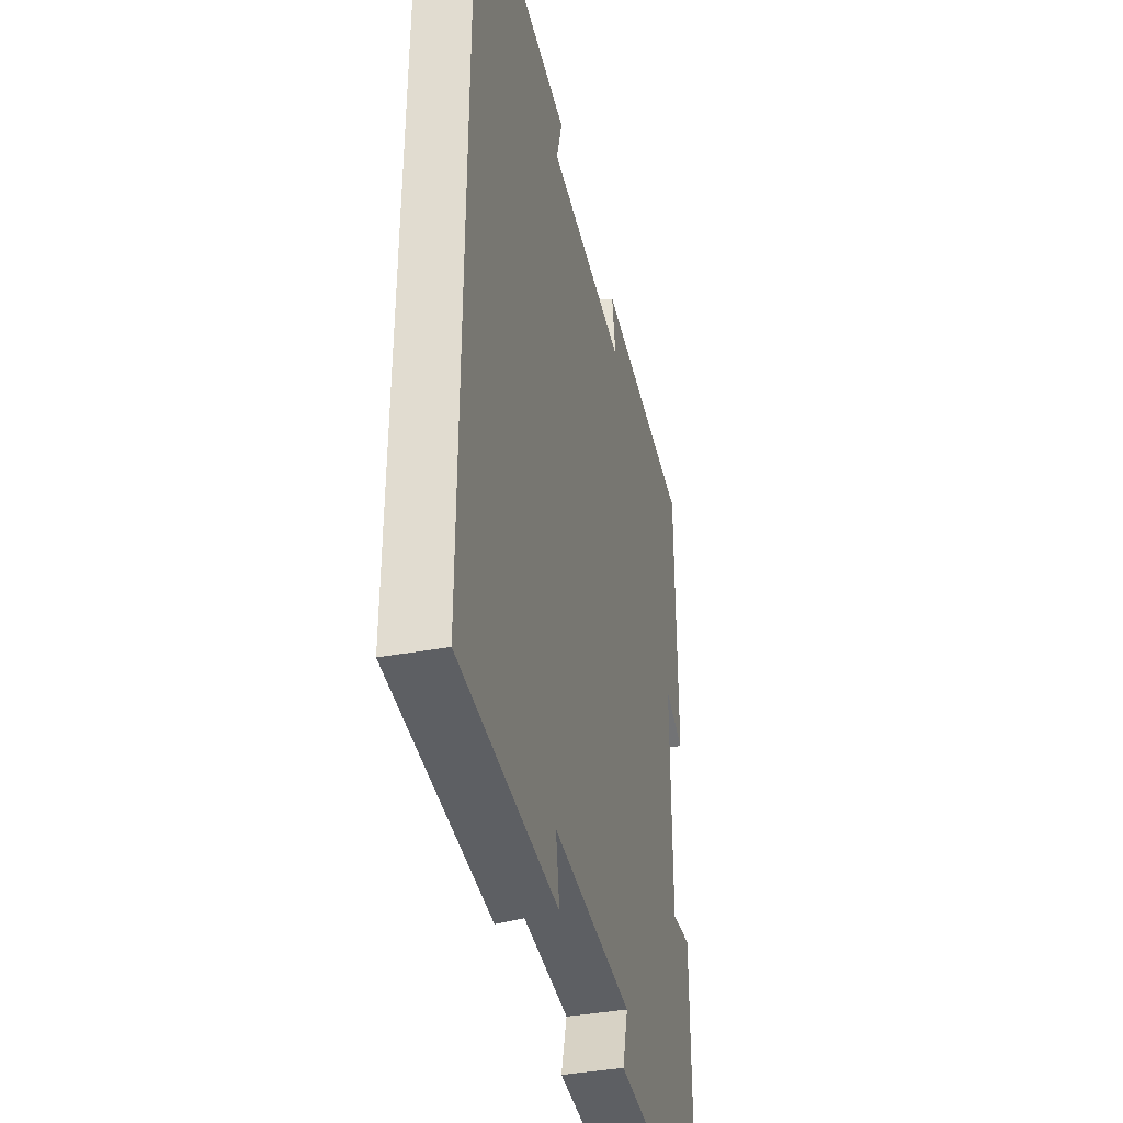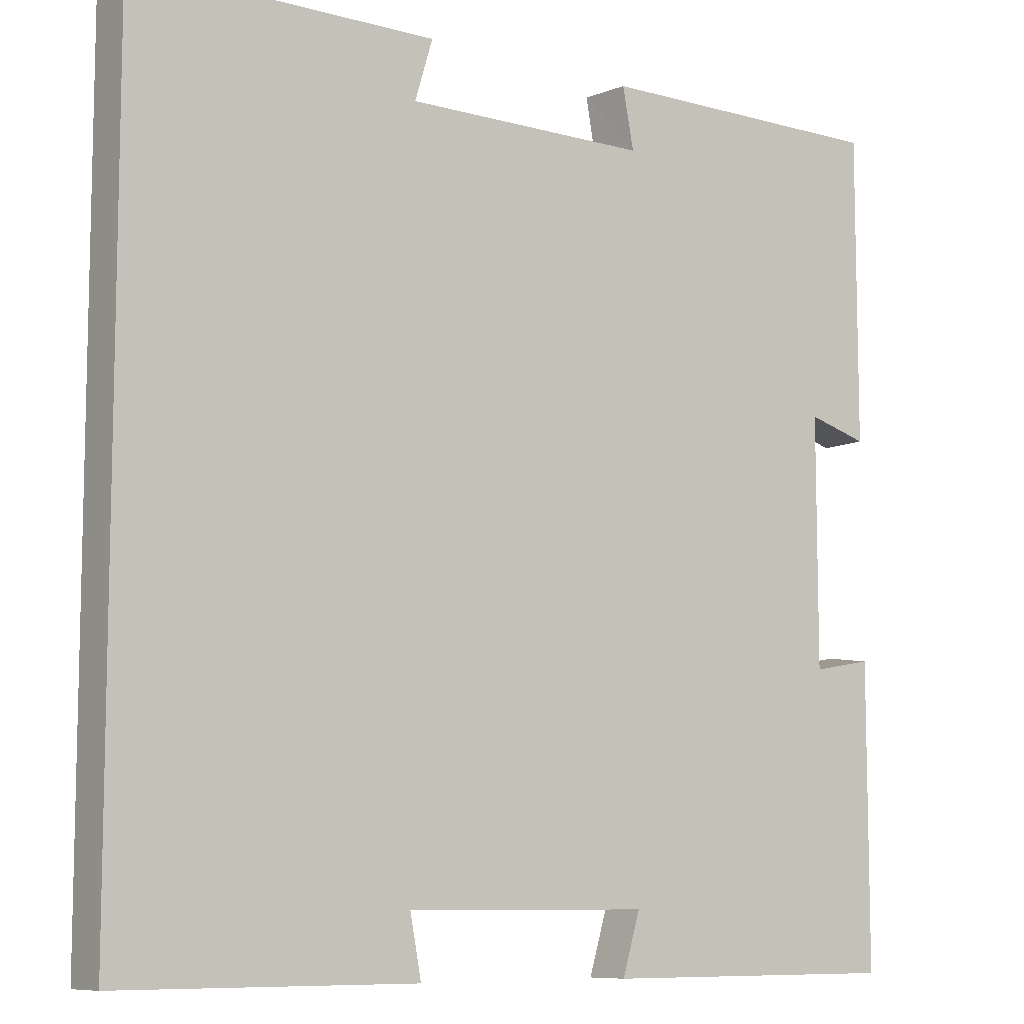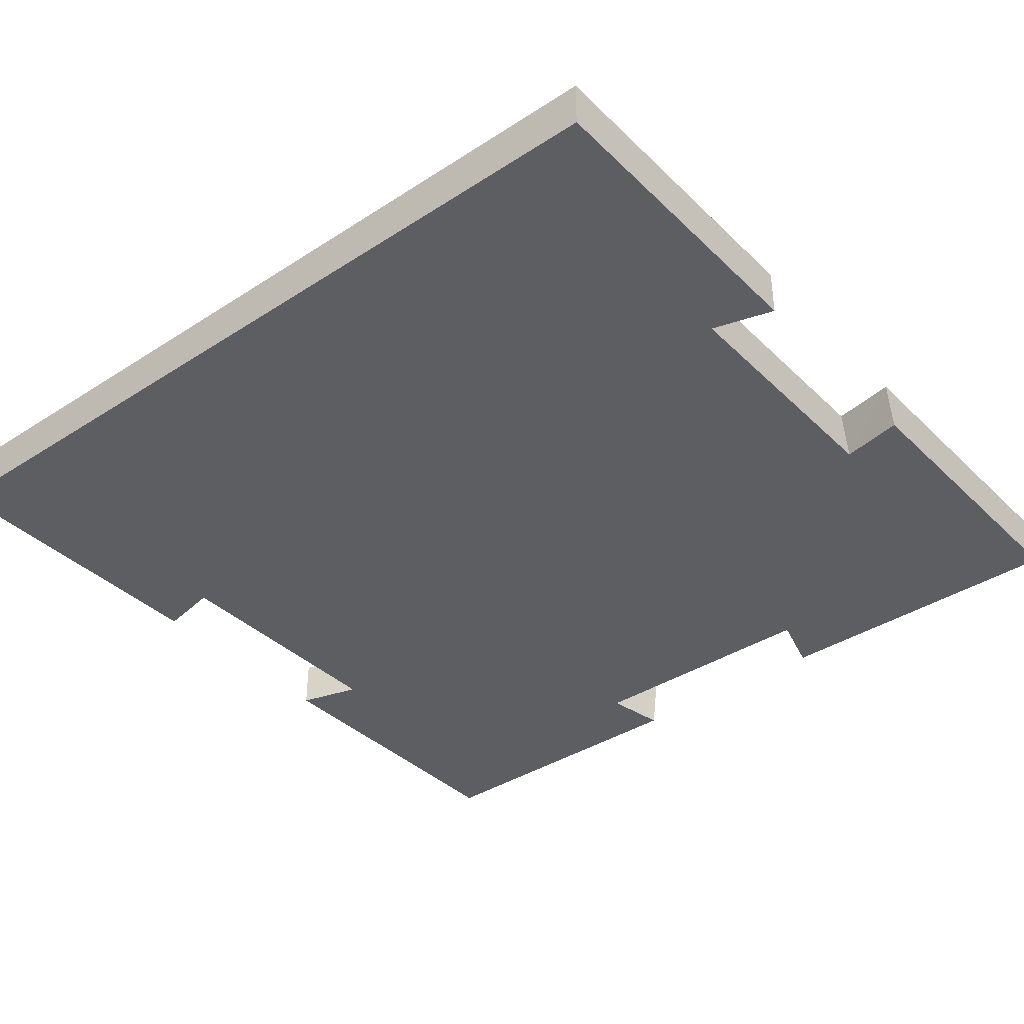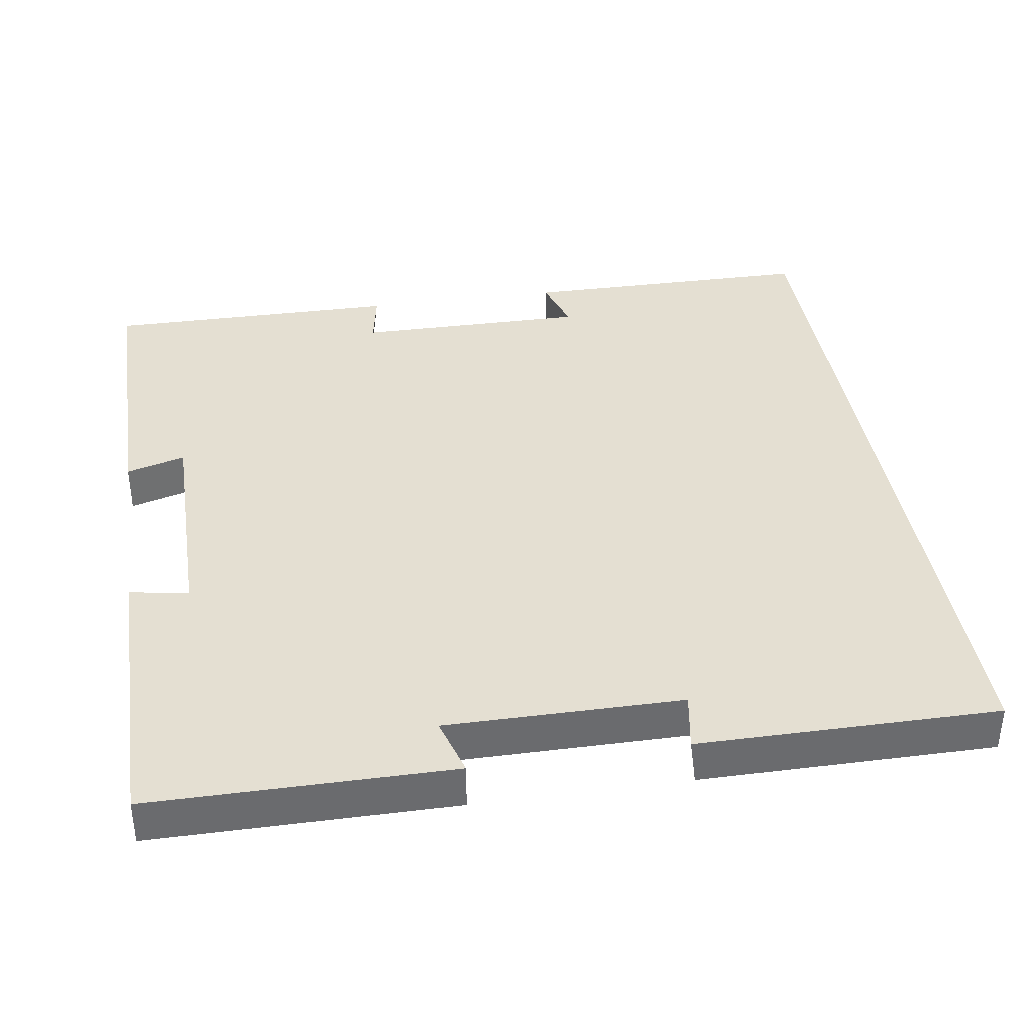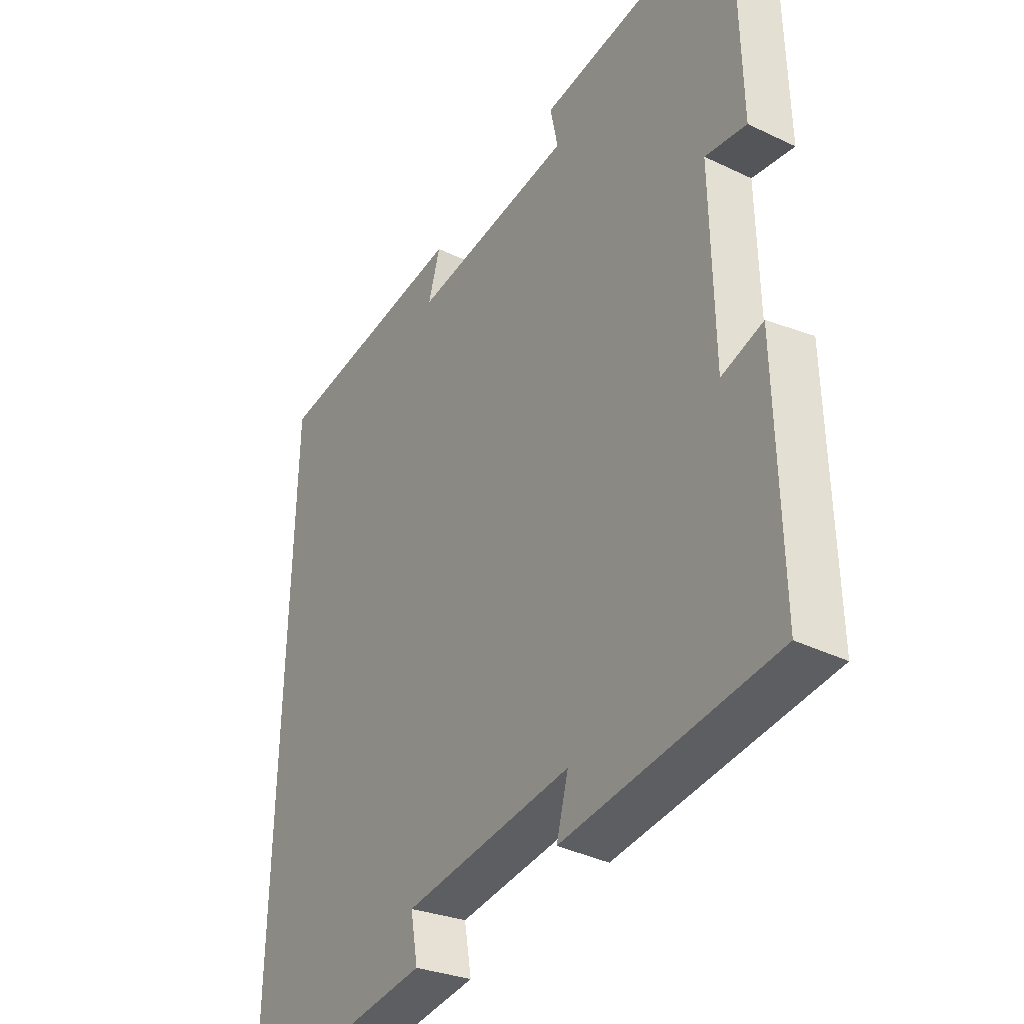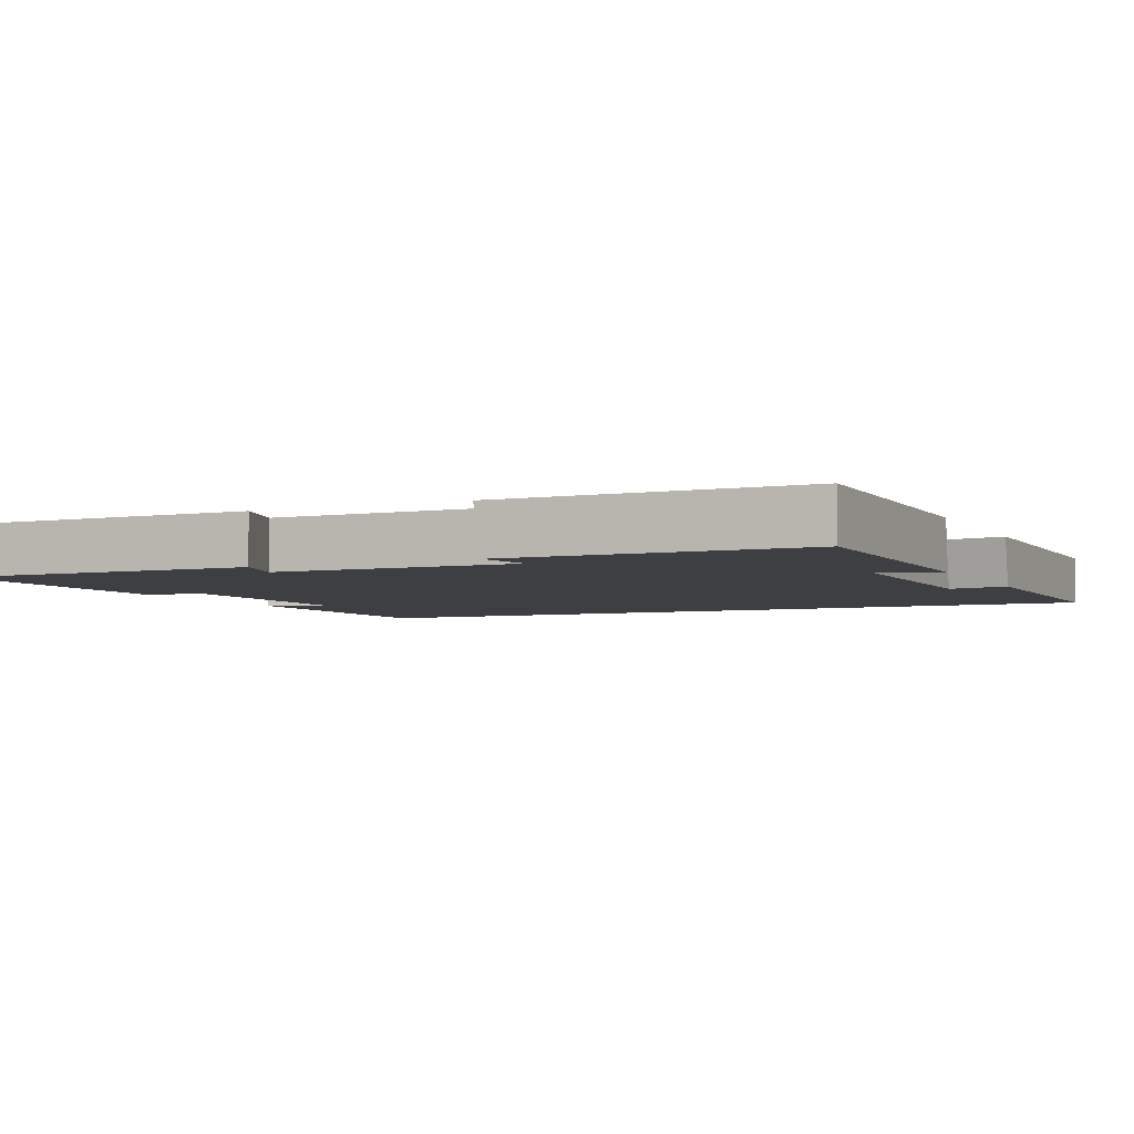
<metadata>
{"format":"obj","ext":"obj","renderer":"f3d","projection":"perspective","resolution":1024,"background":"white","views":[{"elev":-40.2,"azim":-77.4,"up":"+Z"},{"elev":-8.8,"azim":-36.7,"up":"+Z"},{"elev":-37.8,"azim":-50.5,"up":"+Y"},{"elev":37.1,"azim":171.3,"up":"+Y"},{"elev":-39.3,"azim":59.2,"up":"+Z"},{"elev":-4.1,"azim":114.7,"up":"+Y"}]}
</metadata>
<code>
v 78.84 4.004 43.54
v 58.55 4.004 43.54
v 63.76 4.004 28.72
v 83.8 4.004 19.12
v 98.62 4.004 24.34
v 86.36 4.004 31.28
v 34.23 4.004 -20.85
v 51.61 4.004 -3.474
v 39.35 4.004 3.462
v 73.91 4.004 28.72
v 68.98 4.004 13.9
v 60.02 4.004 -20.85
v 59.13 4.004 -15.73
v 51.61 4.004 31.28
v 54.17 4.004 18.83
v 64.06 4.004 -0.914
v 86.36 4.004 -3.474
v 83.8 4.004 8.974
v 77.92 4.004 -20.85
v 103.7 4.004 -20.85
v 79.43 4.004 -15.73
v 98.62 4.004 4.046
v 103.7 4.004 48.65
v 74.2 4.004 -0.914
v 54.17 4.004 8.682
v 39.35 4.004 23.76
v 34.23 4.004 22.86
v 34.23 4.004 48.65
v 34.23 4.004 4.97
v 77.95 4.004 48.65
v 103.7 4.004 22.84
v 60.05 4.004 48.65
v 103.7 4.004 4.942
v 79.43 0 -15.73
v 77.92 0 -20.85
v 58.55 0 -15.73
v 59.49 0 -20.85
v 103.7 0 -20.85
v 103.7 -0 48.65
v 98.62 -0 24.34
v 86.36 -0 31.28
v 74.2 0 -0.914
v 34.23 0 -20.85
v 103.7 -0 4.414
v 98.62 -0 3.462
v 86.36 0 -3.474
v 51.61 0 -3.474
v 39.35 -0 3.462
v 60.05 -0 48.65
v 58.55 -0 43.54
v 34.23 -0 48.65
v 34.23 -0 4.97
v 51.61 -0 31.28
v 39.35 -0 24.34
v 54.17 -0 8.682
v 68.98 -0 13.9
v 103.7 -0 22.84
v 79.43 -0 43.54
v 54.17 -0 19.12
v 78.48 -0 48.65
v 63.76 -0 28.72
v 83.8 -0 19.12
v 83.8 -0 8.682
v 63.76 0 -0.914
v 34.23 -0 23.39
v 74.2 -0 28.72
f 1 3 2
f 4 6 5
f 7 9 8
f 10 11 3
f 7 13 12
f 14 3 11
f 14 2 3
f 11 15 14
f 11 16 8
f 11 18 17
f 19 21 20
f 18 4 22
f 23 5 6
f 23 6 1
f 10 1 6
f 5 22 4
f 16 11 24
f 1 10 3
f 6 4 11
f 4 18 11
f 25 15 11
f 8 25 11
f 17 22 20
f 9 26 25
f 7 8 13
f 15 25 26
f 27 28 26
f 7 29 9
f 14 26 28
f 26 9 29
f 2 14 28
f 23 1 30
f 17 24 11
f 13 16 24
f 26 14 15
f 17 21 24
f 21 17 20
f 25 8 9
f 16 13 8
f 23 31 5
f 13 24 21
f 11 10 6
f 32 2 28
f 33 20 22
f 22 17 18
f 29 27 26
f 34 21 35
f 19 35 21
f 13 21 34
f 34 36 13
f 12 36 37
f 36 12 13
f 35 38 34
f 39 41 40
f 36 34 42
f 43 37 36
f 44 45 38
f 46 42 34
f 43 36 47
f 43 47 48
f 49 51 50
f 43 48 52
f 53 51 54
f 48 55 54
f 55 48 47
f 46 56 42
f 39 40 57
f 39 58 41
f 56 53 59
f 39 60 58
f 53 61 50
f 62 40 41
f 54 52 48
f 45 63 46
f 56 47 64
f 47 56 55
f 34 38 46
f 63 45 62
f 52 54 65
f 58 61 66
f 65 54 51
f 41 56 62
f 50 51 53
f 56 41 66
f 66 41 58
f 53 56 61
f 66 61 56
f 58 50 61
f 62 56 63
f 56 46 63
f 40 62 45
f 36 42 64
f 55 56 59
f 59 54 55
f 46 38 45
f 64 42 56
f 64 47 36
f 54 59 53
f 20 44 38
f 20 33 44
f 39 31 23
f 31 39 57
f 5 31 57
f 57 40 5
f 40 45 22
f 40 22 5
f 45 33 22
f 33 45 44
f 39 23 60
f 30 60 23
f 28 51 32
f 49 32 51
f 49 2 32
f 2 49 50
f 58 1 50
f 2 50 1
f 58 30 1
f 30 58 60
f 51 28 65
f 27 65 28
f 7 43 29
f 52 29 43
f 65 27 52
f 29 52 27
f 19 20 38
f 38 35 19
f 7 12 37
f 37 43 7

</code>
